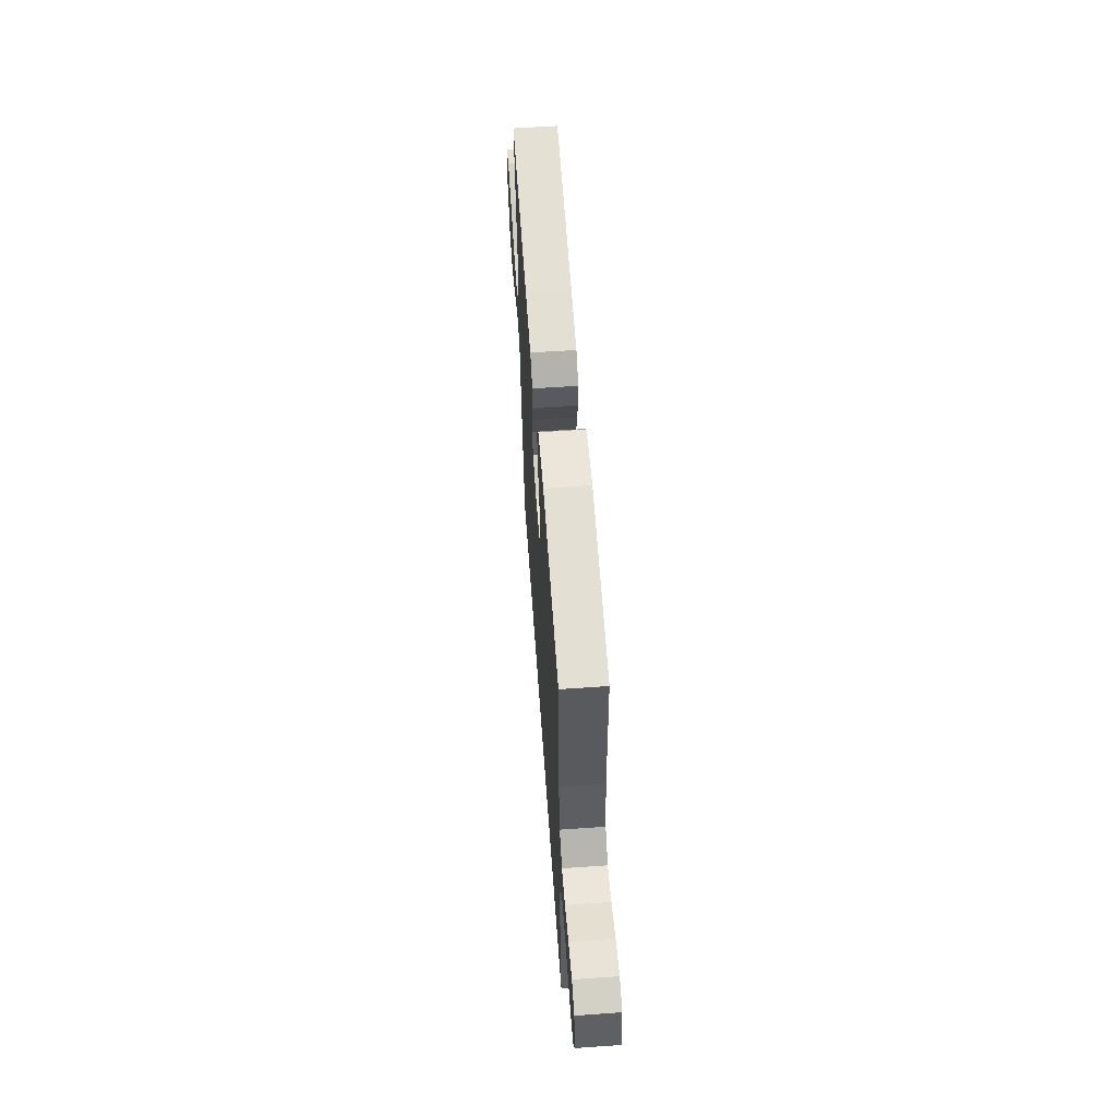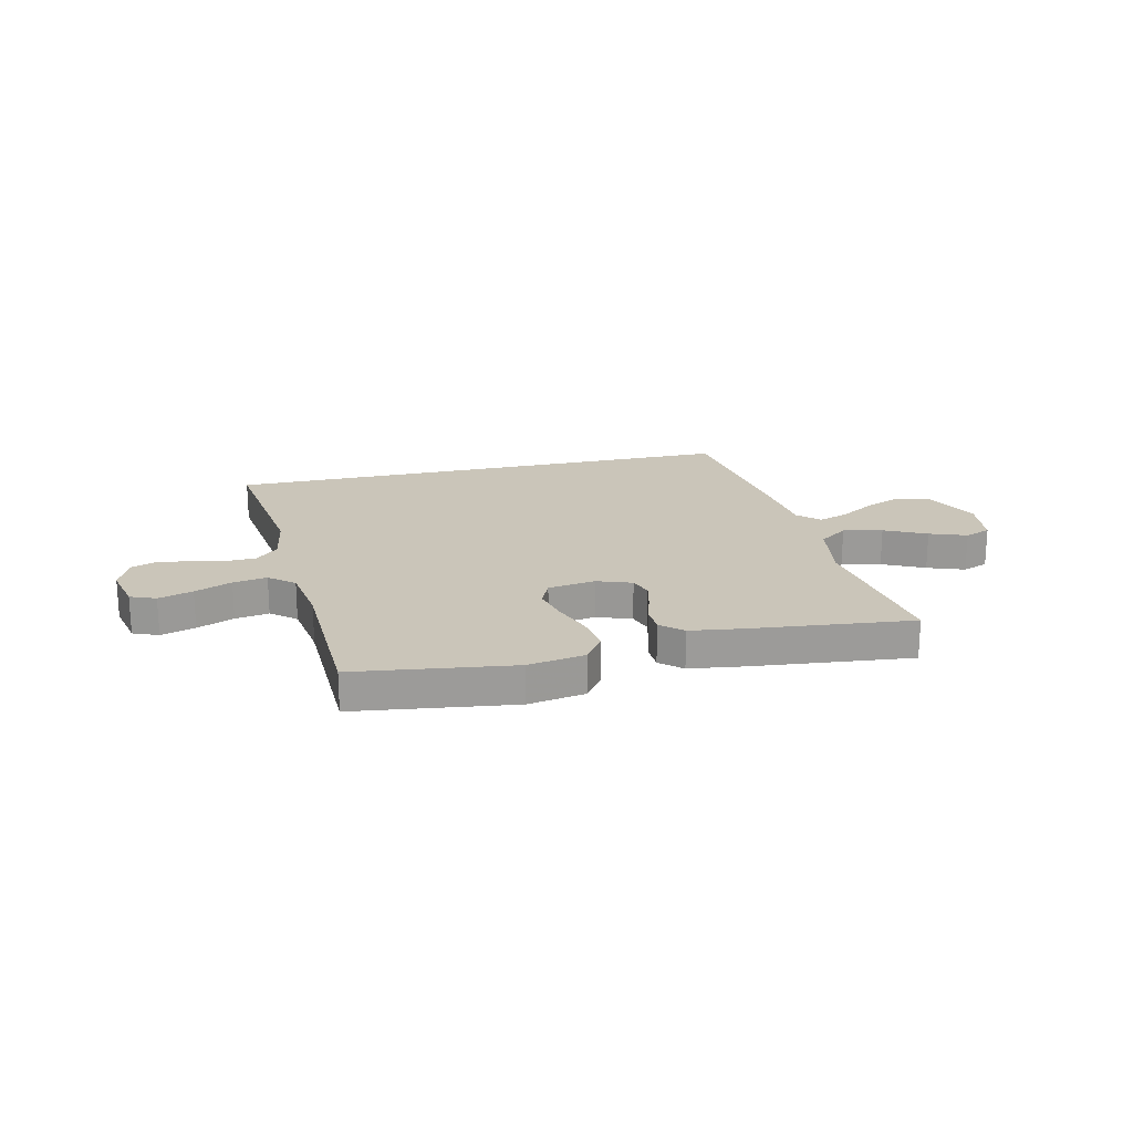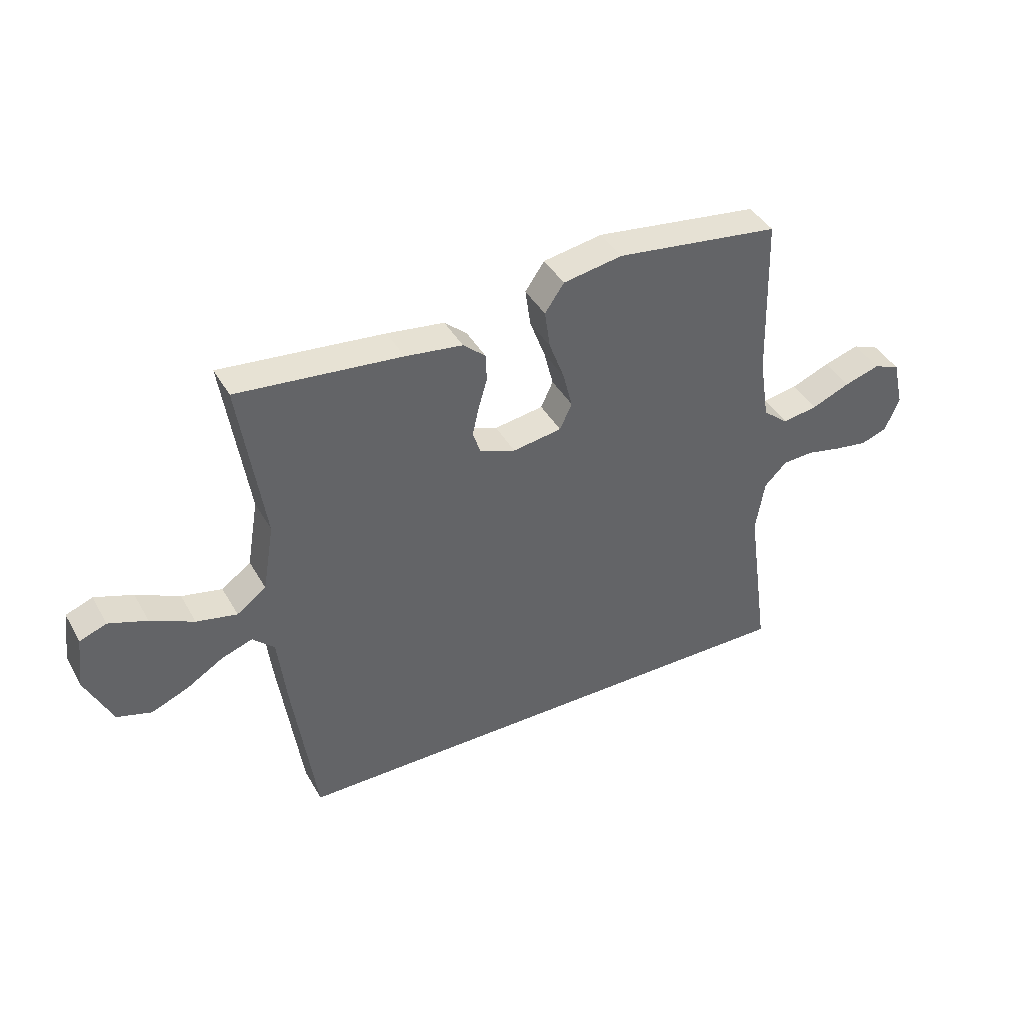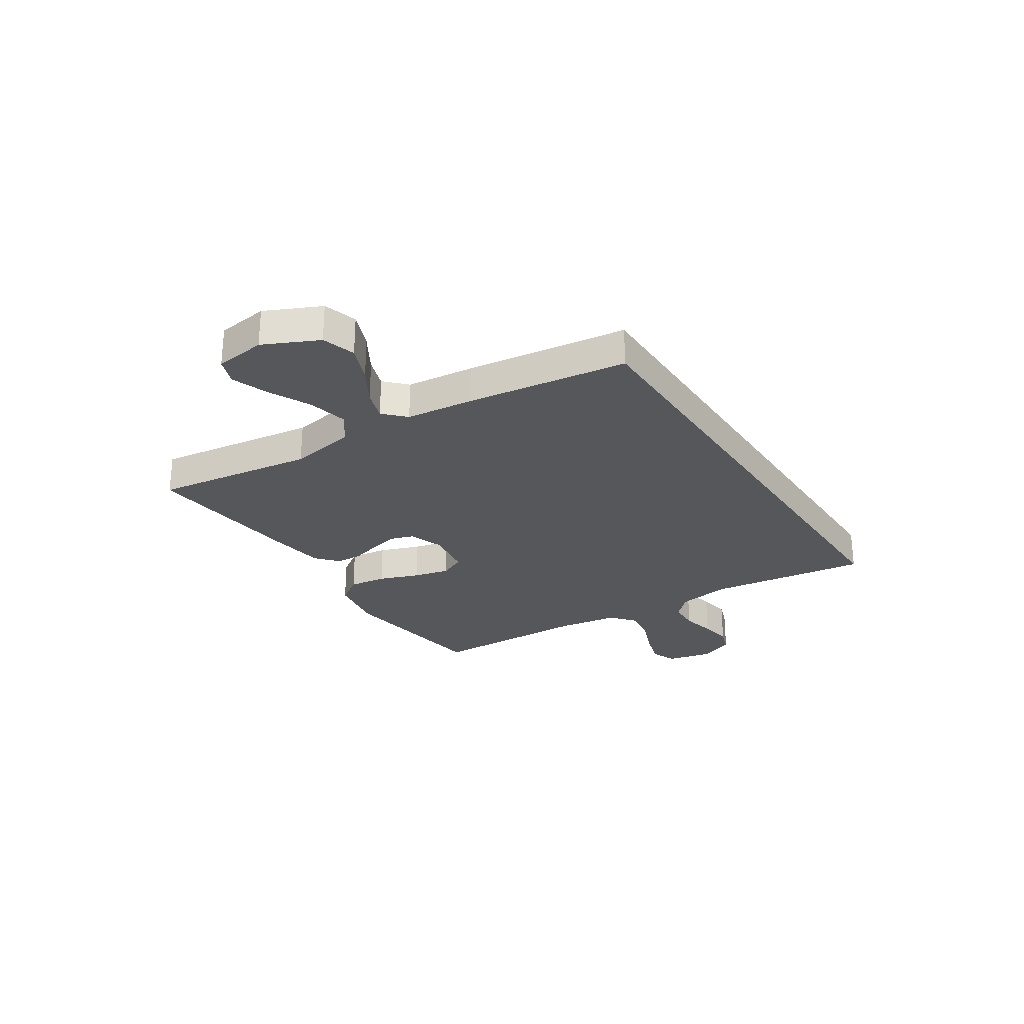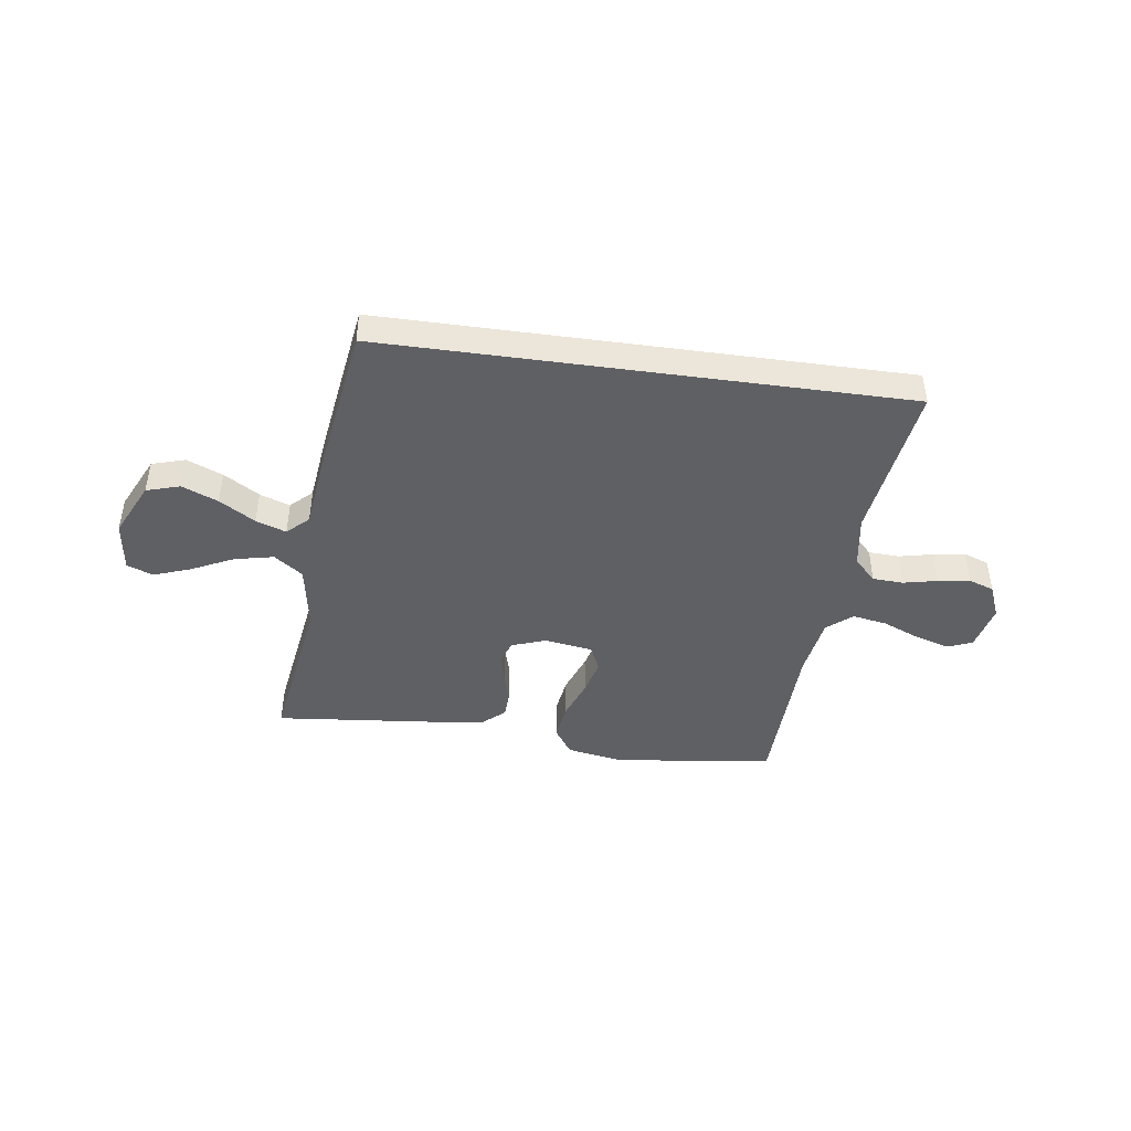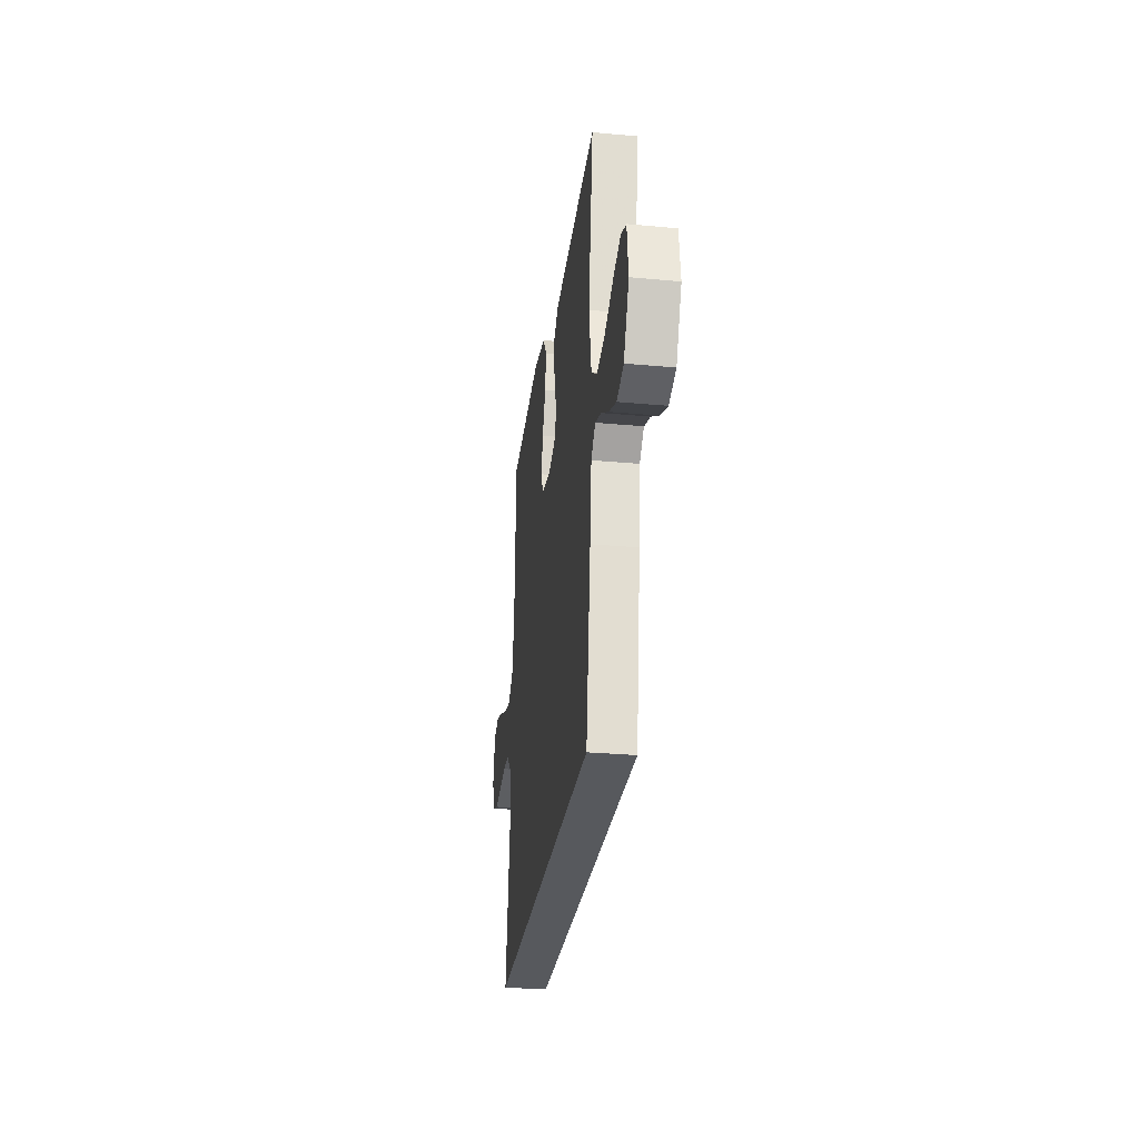
<metadata>
{"format":"obj","ext":"obj","renderer":"f3d","projection":"perspective","resolution":1024,"background":"white","views":[{"elev":59.7,"azim":-94.1,"up":"+Z"},{"elev":20.6,"azim":-12.8,"up":"+Y"},{"elev":41.5,"azim":152.6,"up":"+Z"},{"elev":-27.2,"azim":123.4,"up":"+Y"},{"elev":-44.4,"azim":172.1,"up":"+Y"},{"elev":-29.0,"azim":82.2,"up":"+Z"}]}
</metadata>
<code>
v -0.5 0.07 0.5
v -0.2 0.07 0.539
v -0.092 0.07 0.52
v -0.057 0.07 0.469
v -0.067 0.07 0.399
v -0.095 0.07 0.324
v -0.112 0.07 0.257
v -0.09 0.07 0.209
v 0 0.07 0.195
v 0.065 0.07 0.218
v 0.08 0.07 0.261
v 0.068 0.07 0.314
v 0.052 0.07 0.37
v 0.054 0.07 0.42
v 0.095 0.07 0.456
v 0.2 0.07 0.47
v 0.5 0.07 0.5
v 0.455 0.07 0.2
v 0.476 0.07 0.075
v 0.53 0.07 0.036
v 0.604 0.07 0.052
v 0.683 0.07 0.09
v 0.753 0.07 0.115
v 0.802 0.07 0.096
v 0.814 0.07 0
v 0.765 0.07 -0.103
v 0.702 0.07 -0.122
v 0.634 0.07 -0.094
v 0.567 0.07 -0.053
v 0.51 0.07 -0.033
v 0.47 0.07 -0.071
v 0.455 0.07 -0.2
v 0.412 0.07 -0.5
v -0.57 0.07 -0.5
v -0.528 0.07 -0.2
v -0.544 0.07 -0.101
v -0.585 0.07 -0.06
v -0.643 0.07 -0.057
v -0.707 0.07 -0.071
v -0.767 0.07 -0.08
v -0.815 0.07 -0.063
v -0.841 0.07 0
v -0.821 0.07 0.087
v -0.773 0.07 0.106
v -0.708 0.07 0.086
v -0.638 0.07 0.057
v -0.574 0.07 0.046
v -0.527 0.07 0.085
v -0.509 0.07 0.2
v -0.5 0 0.5
v -0.2 0 0.539
v -0.092 0 0.52
v -0.057 0 0.469
v -0.067 0 0.399
v -0.095 0 0.324
v -0.112 0 0.257
v -0.09 0 0.209
v 0 0 0.195
v 0.065 0 0.218
v 0.08 0 0.261
v 0.068 0 0.314
v 0.052 0 0.37
v 0.054 0 0.42
v 0.095 0 0.456
v 0.2 0 0.47
v 0.5 0 0.5
v 0.455 0 0.2
v 0.476 0 0.075
v 0.53 0 0.036
v 0.604 0 0.052
v 0.683 0 0.09
v 0.753 0 0.115
v 0.802 0 0.096
v 0.814 0 0
v 0.765 0 -0.103
v 0.702 0 -0.122
v 0.634 0 -0.094
v 0.567 0 -0.053
v 0.51 0 -0.033
v 0.47 0 -0.071
v 0.455 0 -0.2
v 0.412 0 -0.5
v -0.57 0 -0.5
v -0.528 0 -0.2
v -0.544 0 -0.101
v -0.585 0 -0.06
v -0.643 0 -0.057
v -0.707 0 -0.071
v -0.767 0 -0.08
v -0.815 0 -0.063
v -0.841 0 0
v -0.821 0 0.087
v -0.773 0 0.106
v -0.708 0 0.086
v -0.638 0 0.057
v -0.574 0 0.046
v -0.527 0 0.085
v -0.509 0 0.2
f 44 45 46
f 43 44 46
f 42 43 46
f 41 42 46
f 40 41 46
f 39 40 46
f 38 39 46
f 37 38 46 47
f 36 37 47 48
f 33 34 35
f 32 33 35
f 31 32 35
f 36 48 49
f 35 36 49
f 31 35 49
f 30 31 49
f 27 28 29
f 26 27 29
f 25 26 29
f 24 25 29
f 23 24 29
f 22 23 29
f 21 22 29
f 20 21 29 30
f 16 17 18
f 15 16 18
f 14 15 18
f 13 14 18
f 12 13 18
f 11 12 18 19
f 19 20 30
f 11 19 30
f 10 11 30
f 4 5 6
f 3 4 6
f 2 3 6
f 1 2 6
f 49 1 6
f 49 6 7
f 9 10 30
f 8 9 30 49
f 7 8 49
f 95 94 93
f 95 93 92
f 95 92 91
f 95 91 90
f 95 90 89
f 95 89 88
f 95 88 87
f 96 95 87 86
f 97 96 86 85
f 84 83 82
f 84 82 81
f 84 81 80
f 98 97 85
f 98 85 84
f 98 84 80
f 98 80 79
f 78 77 76
f 78 76 75
f 78 75 74
f 78 74 73
f 78 73 72
f 78 72 71
f 78 71 70
f 79 78 70 69
f 67 66 65
f 67 65 64
f 67 64 63
f 67 63 62
f 67 62 61
f 68 67 61 60
f 79 69 68
f 79 68 60
f 79 60 59
f 55 54 53
f 55 53 52
f 55 52 51
f 55 51 50
f 55 50 98
f 56 55 98
f 79 59 58
f 98 79 58 57
f 98 57 56
f 1 50 51 2
f 2 51 52 3
f 3 52 53 4
f 4 53 54 5
f 5 54 55 6
f 6 55 56 7
f 7 56 57 8
f 8 57 58 9
f 9 58 59 10
f 10 59 60 11
f 11 60 61 12
f 12 61 62 13
f 13 62 63 14
f 14 63 64 15
f 15 64 65 16
f 16 65 66 17
f 17 66 67 18
f 18 67 68 19
f 19 68 69 20
f 20 69 70 21
f 21 70 71 22
f 22 71 72 23
f 23 72 73 24
f 24 73 74 25
f 25 74 75 26
f 26 75 76 27
f 27 76 77 28
f 28 77 78 29
f 29 78 79 30
f 30 79 80 31
f 31 80 81 32
f 32 81 82 33
f 33 82 83 34
f 34 83 84 35
f 35 84 85 36
f 36 85 86 37
f 37 86 87 38
f 38 87 88 39
f 39 88 89 40
f 40 89 90 41
f 41 90 91 42
f 42 91 92 43
f 43 92 93 44
f 44 93 94 45
f 45 94 95 46
f 46 95 96 47
f 47 96 97 48
f 48 97 98 49
f 49 98 50 1

</code>
